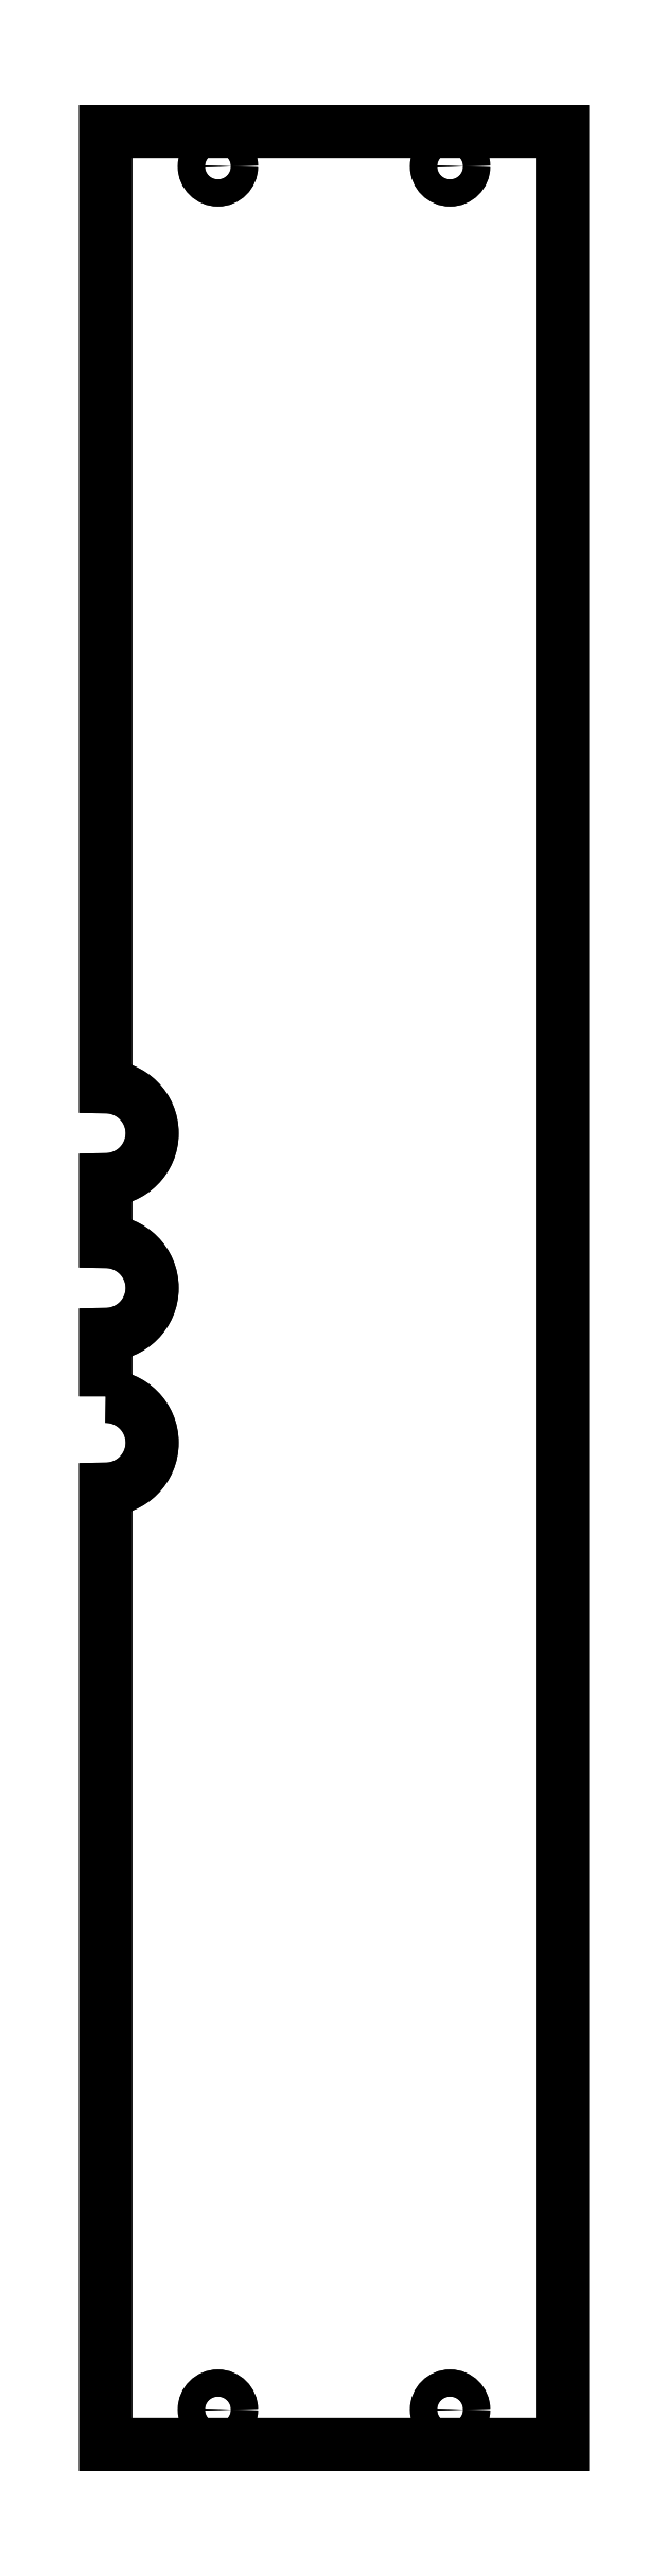
<metadata>
{"format":"dxf","ext":"dxf","renderer":"ezdxf+matplotlib","layout":"modelspace","background":"white","min_lineweight":24,"dpi":150}
</metadata>
<code>
0
SECTION
2
ENTITIES
0
LWPOLYLINE
8
0
90
10
70
1
43
0
10
186.3
20
-23.95
42
-1
10
186.3
20
-35.95
10
186.3
20
-159.4
10
245.3
20
-159.4
10
245.3
20
139.5
10
186.3
20
139.5
10
186.3
20
16.05
42
-1
10
186.3
20
4.049
10
186.3
20
-3.951
42
-1
10
186.3
20
-15.95
0
CIRCLE
8
0
10
230.8
20
-154.9
30
0
40
1.75
210
4.661e-16
220
-1.812e-14
230
1
0
CIRCLE
8
0
10
200.8
20
-154.9
30
0
40
1.75
210
4.661e-16
220
-1.812e-14
230
1
0
CIRCLE
8
0
10
230.8
20
135
30
0
40
1.75
210
4.661e-16
220
-1.812e-14
230
1
0
CIRCLE
8
0
10
200.8
20
135
30
0
40
1.75
210
4.661e-16
220
-1.812e-14
230
1
0
LWPOLYLINE
8
0
90
10
70
1
43
0
10
186.3
20
-23.95
42
-1
10
186.3
20
-35.95
10
186.3
20
-159.4
10
245.3
20
-159.4
10
245.3
20
139.5
10
186.3
20
139.5
10
186.3
20
16.05
42
-1
10
186.3
20
4.049
10
186.3
20
-3.951
42
-1
10
186.3
20
-15.95
0
CIRCLE
8
0
10
230.8
20
-154.9
30
0
40
1.75
210
-0
220
0
230
1
0
CIRCLE
8
0
10
200.8
20
-154.9
30
0
40
1.75
210
-0
220
0
230
1
0
CIRCLE
8
0
10
230.8
20
135
30
0
40
1.75
210
-0
220
0
230
1
0
CIRCLE
8
0
10
200.8
20
135
30
0
40
1.75
210
-0
220
0
230
1
0
ENDSEC
0
EOF

</code>
